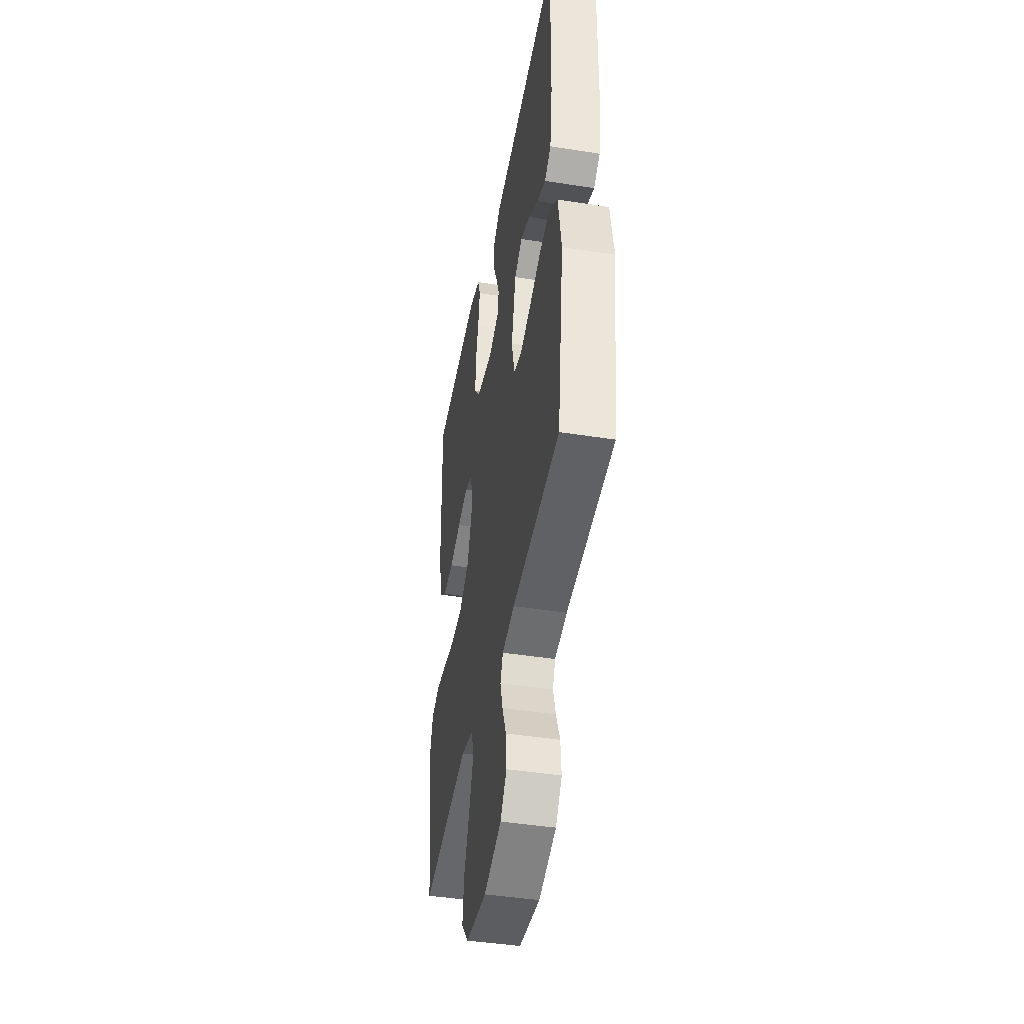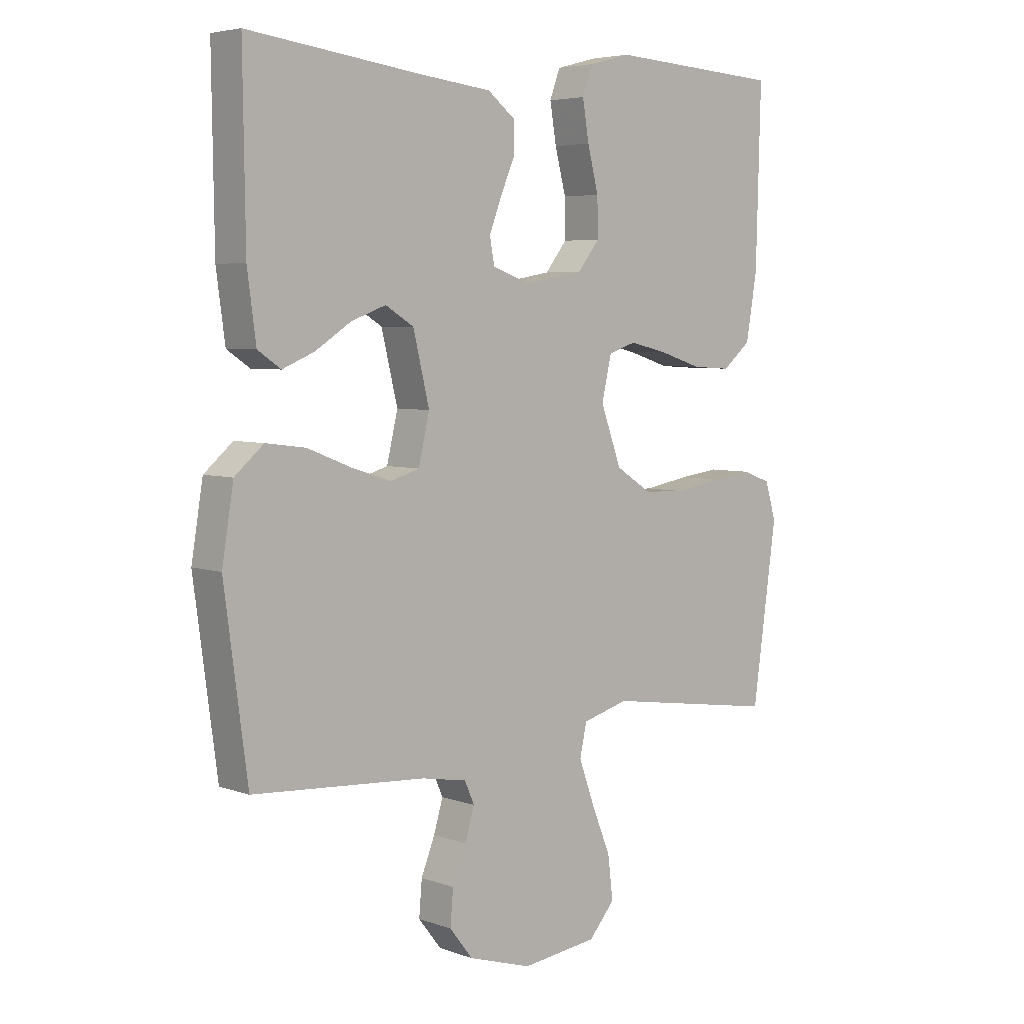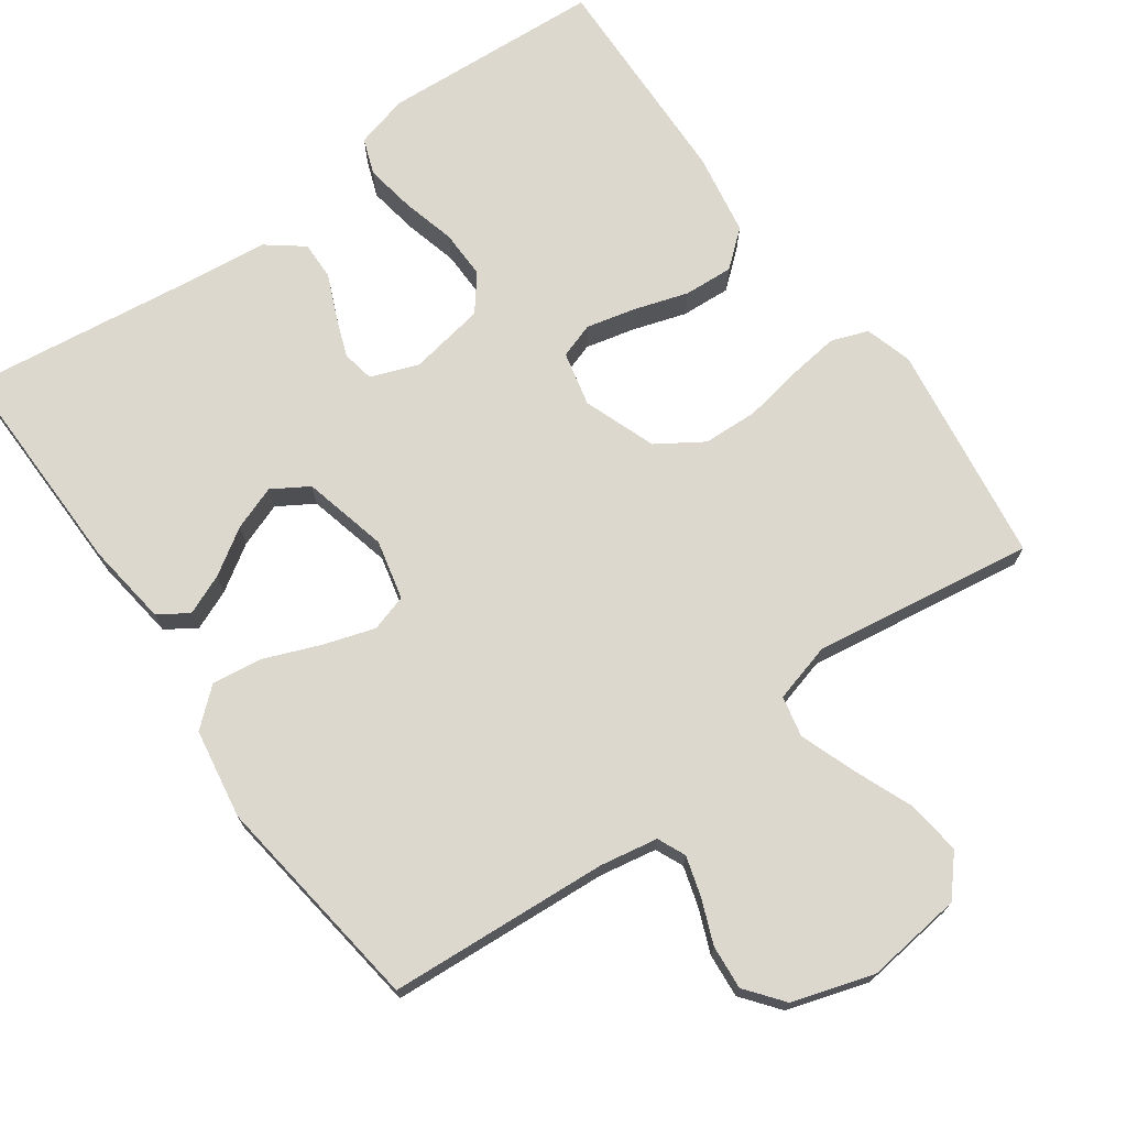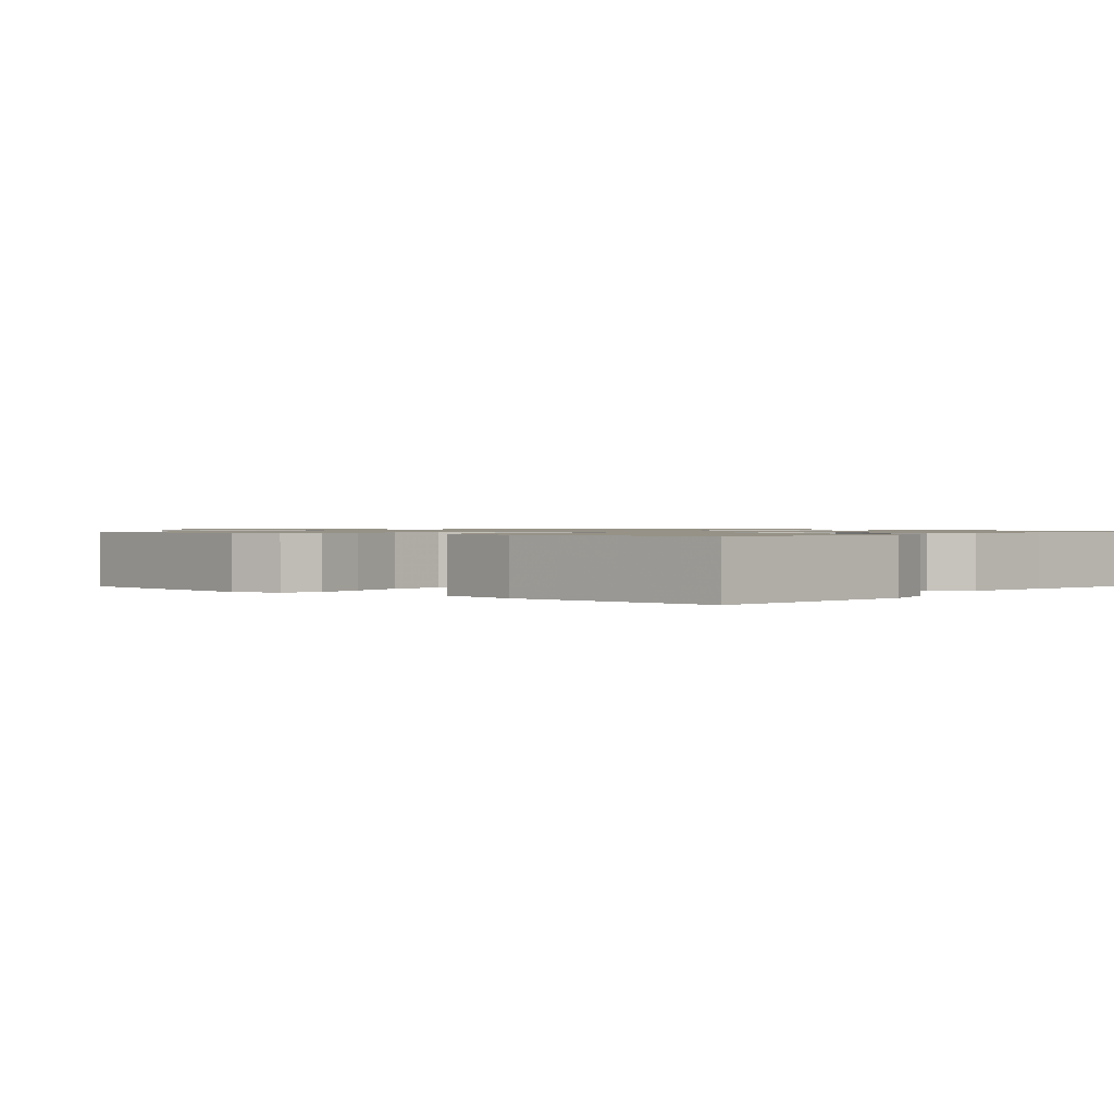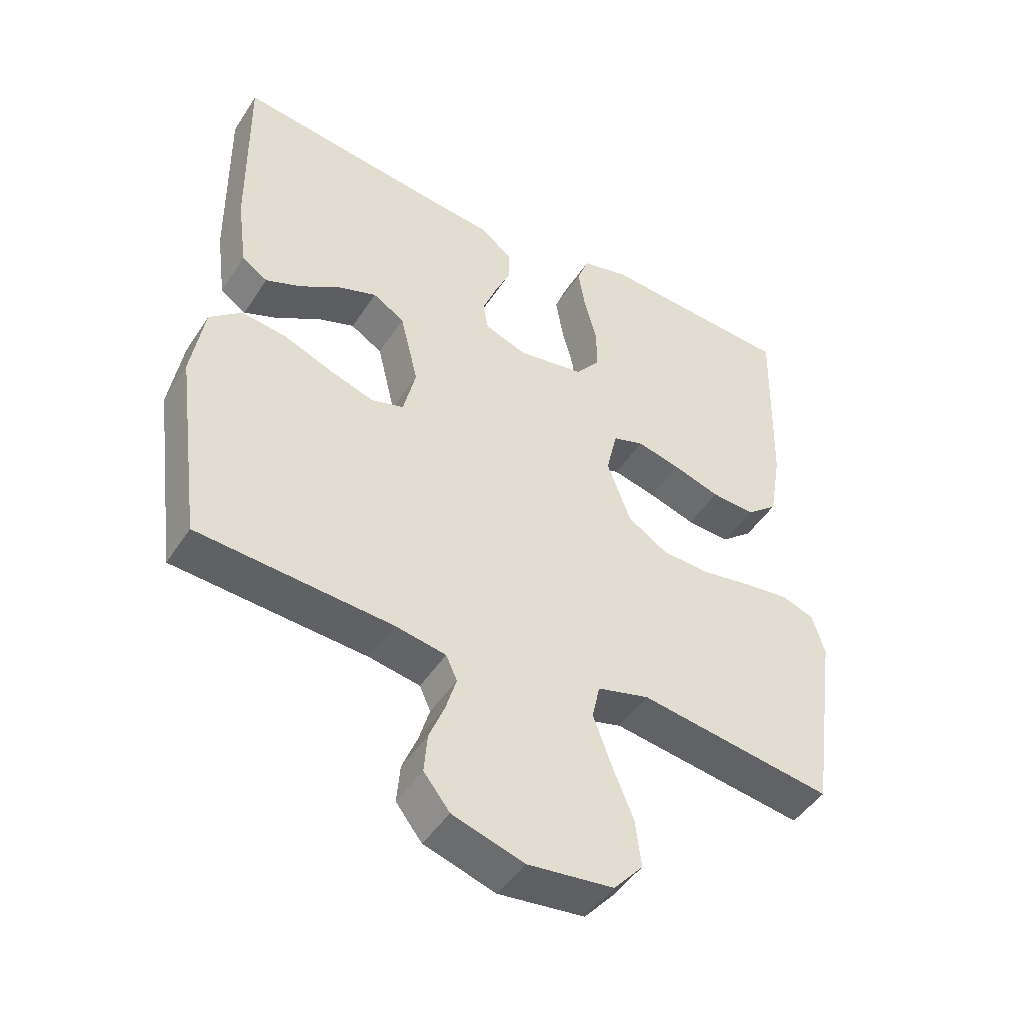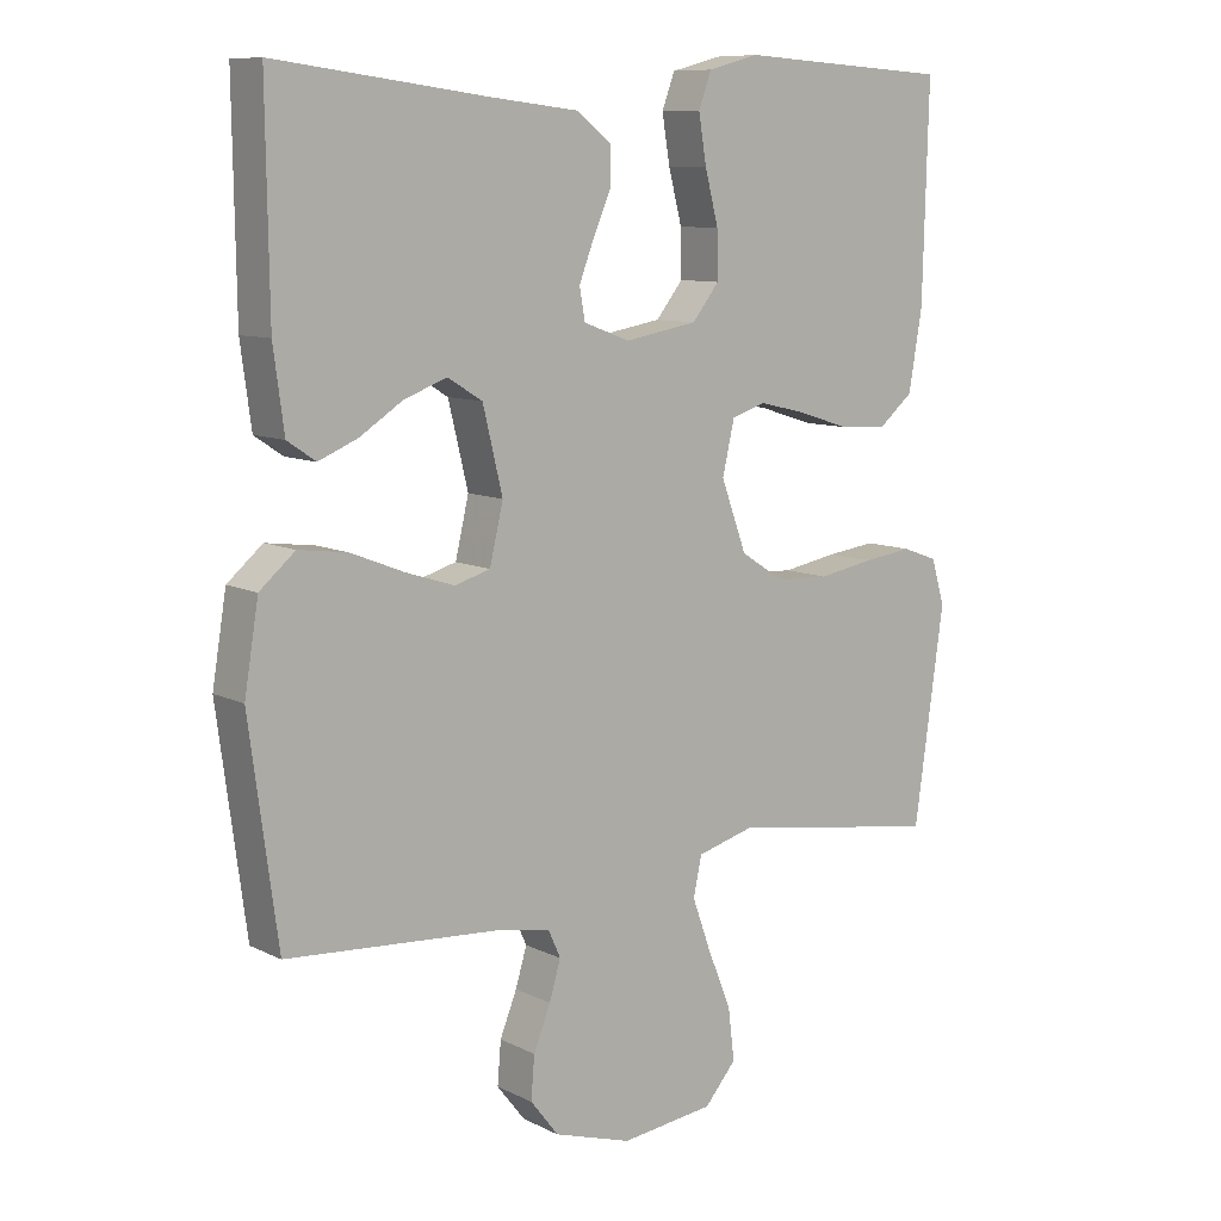
<metadata>
{"format":"obj","ext":"obj","renderer":"f3d","projection":"perspective","resolution":1024,"background":"white","views":[{"elev":-43.7,"azim":79.5,"up":"+Z"},{"elev":5.1,"azim":137.8,"up":"+Z"},{"elev":72.1,"azim":144.5,"up":"+Y"},{"elev":1.0,"azim":-49.0,"up":"+Y"},{"elev":-47.0,"azim":148.6,"up":"+Z"},{"elev":9.5,"azim":141.8,"up":"+Z"}]}
</metadata>
<code>
v -0.5 0.07 -0.5
v -0.542 0.07 -0.2
v -0.523 0.07 -0.136
v -0.473 0.07 -0.118
v -0.403 0.07 -0.127
v -0.325 0.07 -0.141
v -0.25 0.07 -0.138
v -0.188 0.07 -0.098
v -0.152 0.07 0
v -0.169 0.07 0.074
v -0.217 0.07 0.09
v -0.284 0.07 0.074
v -0.357 0.07 0.051
v -0.424 0.07 0.047
v -0.473 0.07 0.088
v -0.492 0.07 0.2
v -0.5 0.07 0.5
v -0.2 0.07 0.518
v -0.128 0.07 0.499
v -0.11 0.07 0.45
v -0.121 0.07 0.383
v -0.14 0.07 0.309
v -0.141 0.07 0.243
v -0.103 0.07 0.195
v 0 0.07 0.177
v 0.065 0.07 0.201
v 0.073 0.07 0.245
v 0.052 0.07 0.3
v 0.027 0.07 0.358
v 0.026 0.07 0.41
v 0.075 0.07 0.448
v 0.2 0.07 0.462
v 0.5 0.07 0.5
v 0.496 0.07 0.2
v 0.481 0.07 0.088
v 0.441 0.07 0.061
v 0.386 0.07 0.084
v 0.324 0.07 0.124
v 0.264 0.07 0.146
v 0.215 0.07 0.116
v 0.187 0.07 0
v 0.206 0.07 -0.081
v 0.256 0.07 -0.096
v 0.325 0.07 -0.074
v 0.401 0.07 -0.044
v 0.47 0.07 -0.035
v 0.52 0.07 -0.078
v 0.54 0.07 -0.2
v 0.5 0.07 -0.5
v 0.2 0.07 -0.52
v 0.122 0.07 -0.534
v 0.105 0.07 -0.572
v 0.121 0.07 -0.626
v 0.145 0.07 -0.686
v 0.15 0.07 -0.746
v 0.11 0.07 -0.797
v 0 0.07 -0.831
v -0.132 0.07 -0.815
v -0.177 0.07 -0.763
v -0.168 0.07 -0.689
v -0.135 0.07 -0.608
v -0.108 0.07 -0.533
v -0.12 0.07 -0.478
v -0.2 0.07 -0.456
v -0.5 0 -0.5
v -0.542 0 -0.2
v -0.523 0 -0.136
v -0.473 0 -0.118
v -0.403 0 -0.127
v -0.325 0 -0.141
v -0.25 0 -0.138
v -0.188 0 -0.098
v -0.152 0 0
v -0.169 0 0.074
v -0.217 0 0.09
v -0.284 0 0.074
v -0.357 0 0.051
v -0.424 0 0.047
v -0.473 0 0.088
v -0.492 0 0.2
v -0.5 0 0.5
v -0.2 0 0.518
v -0.128 0 0.499
v -0.11 0 0.45
v -0.121 0 0.383
v -0.14 0 0.309
v -0.141 0 0.243
v -0.103 0 0.195
v 0 0 0.177
v 0.065 0 0.201
v 0.073 0 0.245
v 0.052 0 0.3
v 0.027 0 0.358
v 0.026 0 0.41
v 0.075 0 0.448
v 0.2 0 0.462
v 0.5 0 0.5
v 0.496 0 0.2
v 0.481 0 0.088
v 0.441 0 0.061
v 0.386 0 0.084
v 0.324 0 0.124
v 0.264 0 0.146
v 0.215 0 0.116
v 0.187 0 0
v 0.206 0 -0.081
v 0.256 0 -0.096
v 0.325 0 -0.074
v 0.401 0 -0.044
v 0.47 0 -0.035
v 0.52 0 -0.078
v 0.54 0 -0.2
v 0.5 0 -0.5
v 0.2 0 -0.52
v 0.122 0 -0.534
v 0.105 0 -0.572
v 0.121 0 -0.626
v 0.145 0 -0.686
v 0.15 0 -0.746
v 0.11 0 -0.797
v 0 0 -0.831
v -0.132 0 -0.815
v -0.177 0 -0.763
v -0.168 0 -0.689
v -0.135 0 -0.608
v -0.108 0 -0.533
v -0.12 0 -0.478
v -0.2 0 -0.456
f 59 60 61
f 58 59 61
f 57 58 61
f 56 57 61
f 55 56 61
f 54 55 61
f 53 54 61
f 52 53 61 62
f 51 52 62 63
f 48 49 50
f 47 48 50
f 46 47 50
f 45 46 50
f 44 45 50
f 51 63 64
f 50 51 64
f 44 50 64
f 43 44 64
f 36 37 38
f 35 36 38
f 34 35 38
f 33 34 38
f 32 33 38
f 32 38 39
f 31 32 39
f 30 31 39
f 29 30 39
f 28 29 39
f 27 28 39 40
f 20 21 22
f 19 20 22
f 18 19 22
f 17 18 22
f 16 17 22
f 15 16 22
f 14 15 22
f 13 14 22
f 12 13 22
f 11 12 22 23
f 10 11 23 24
f 4 5 6
f 3 4 6
f 2 3 6
f 1 2 6
f 64 1 6
f 64 6 7
f 64 7 8
f 43 64 8
f 42 43 8
f 41 42 8 9
f 26 27 40 41
f 41 9 10
f 26 41 10
f 25 26 10
f 10 24 25
f 125 124 123
f 125 123 122
f 125 122 121
f 125 121 120
f 125 120 119
f 125 119 118
f 125 118 117
f 126 125 117 116
f 127 126 116 115
f 114 113 112
f 114 112 111
f 114 111 110
f 114 110 109
f 114 109 108
f 128 127 115
f 128 115 114
f 128 114 108
f 128 108 107
f 102 101 100
f 102 100 99
f 102 99 98
f 102 98 97
f 102 97 96
f 103 102 96
f 103 96 95
f 103 95 94
f 103 94 93
f 103 93 92
f 104 103 92 91
f 86 85 84
f 86 84 83
f 86 83 82
f 86 82 81
f 86 81 80
f 86 80 79
f 86 79 78
f 86 78 77
f 86 77 76
f 87 86 76 75
f 88 87 75 74
f 70 69 68
f 70 68 67
f 70 67 66
f 70 66 65
f 70 65 128
f 71 70 128
f 72 71 128
f 72 128 107
f 72 107 106
f 73 72 106 105
f 105 104 91 90
f 74 73 105
f 74 105 90
f 74 90 89
f 89 88 74
f 1 65 66 2
f 2 66 67 3
f 3 67 68 4
f 4 68 69 5
f 5 69 70 6
f 6 70 71 7
f 7 71 72 8
f 8 72 73 9
f 9 73 74 10
f 10 74 75 11
f 11 75 76 12
f 12 76 77 13
f 13 77 78 14
f 14 78 79 15
f 15 79 80 16
f 16 80 81 17
f 17 81 82 18
f 18 82 83 19
f 19 83 84 20
f 20 84 85 21
f 21 85 86 22
f 22 86 87 23
f 23 87 88 24
f 24 88 89 25
f 25 89 90 26
f 26 90 91 27
f 27 91 92 28
f 28 92 93 29
f 29 93 94 30
f 30 94 95 31
f 31 95 96 32
f 32 96 97 33
f 33 97 98 34
f 34 98 99 35
f 35 99 100 36
f 36 100 101 37
f 37 101 102 38
f 38 102 103 39
f 39 103 104 40
f 40 104 105 41
f 41 105 106 42
f 42 106 107 43
f 43 107 108 44
f 44 108 109 45
f 45 109 110 46
f 46 110 111 47
f 47 111 112 48
f 48 112 113 49
f 49 113 114 50
f 50 114 115 51
f 51 115 116 52
f 52 116 117 53
f 53 117 118 54
f 54 118 119 55
f 55 119 120 56
f 56 120 121 57
f 57 121 122 58
f 58 122 123 59
f 59 123 124 60
f 60 124 125 61
f 61 125 126 62
f 62 126 127 63
f 63 127 128 64
f 64 128 65 1

</code>
